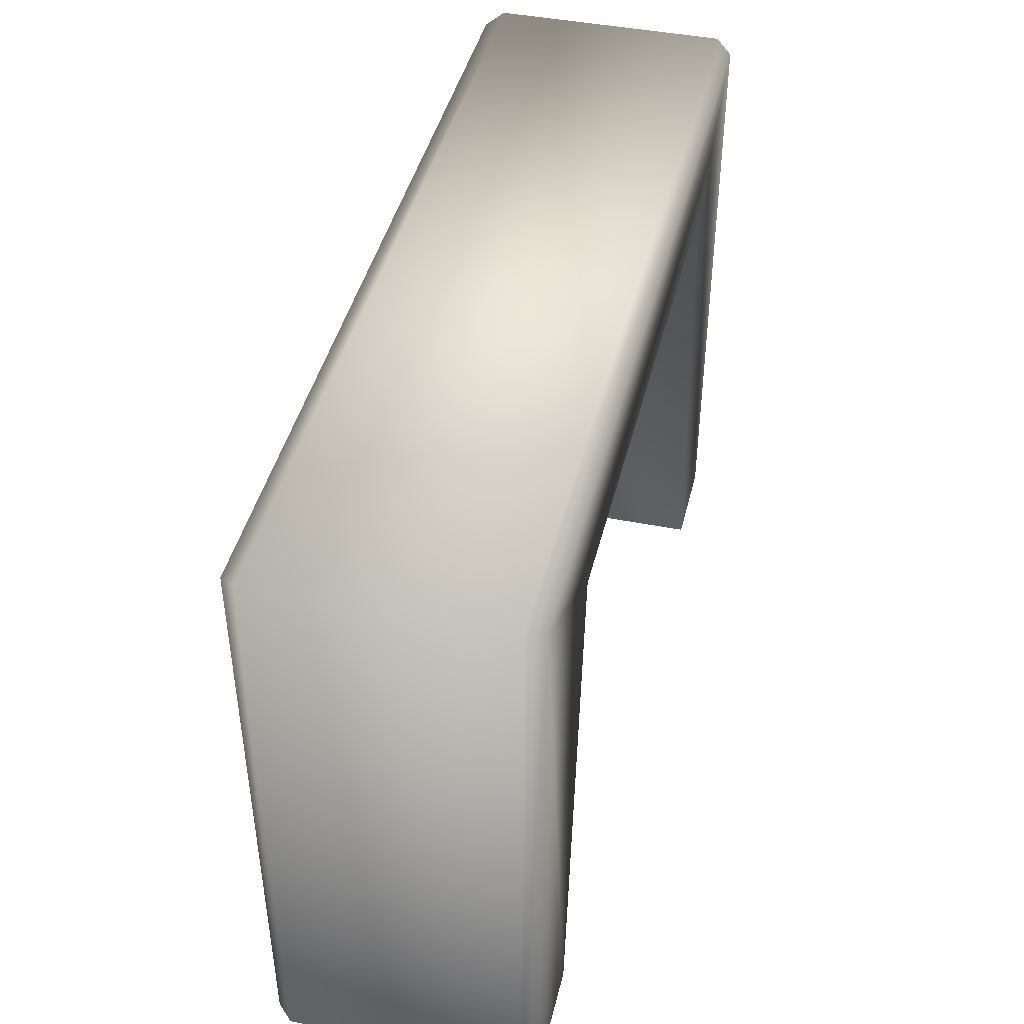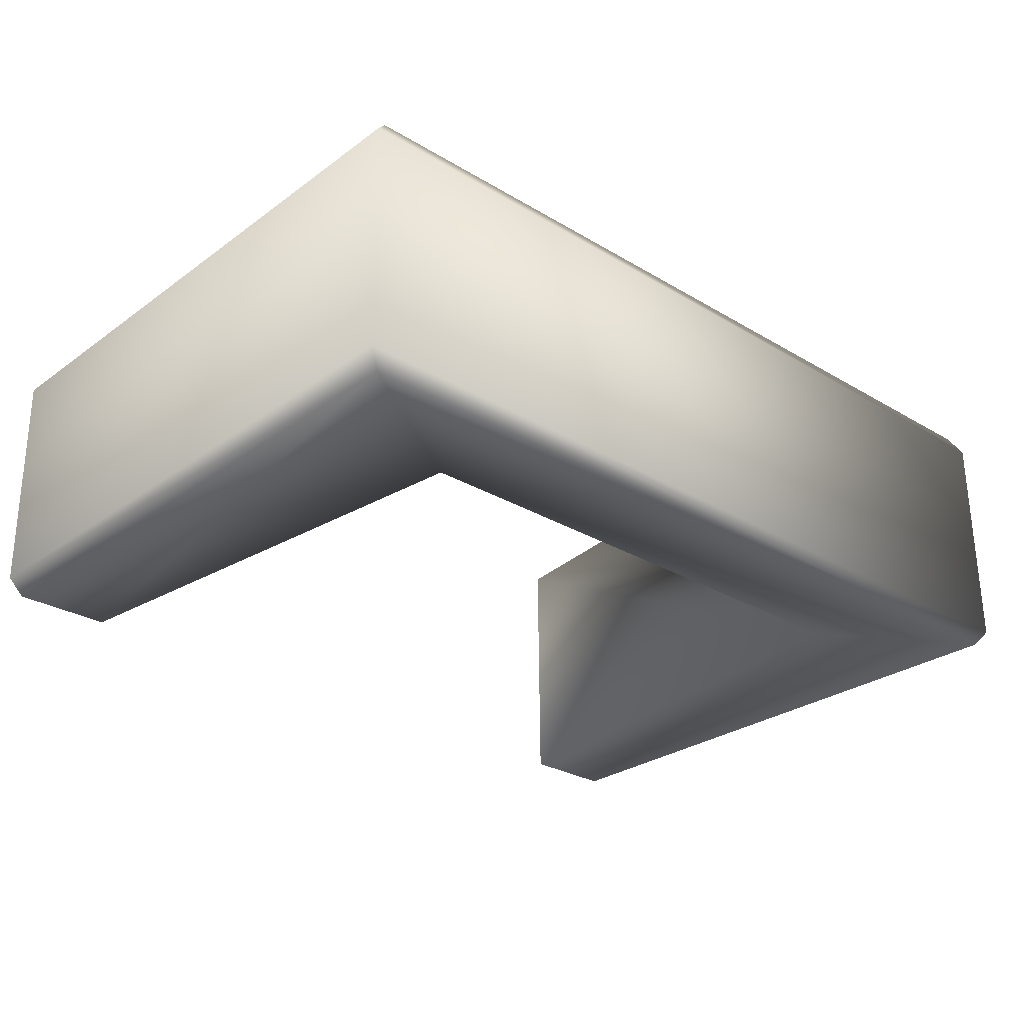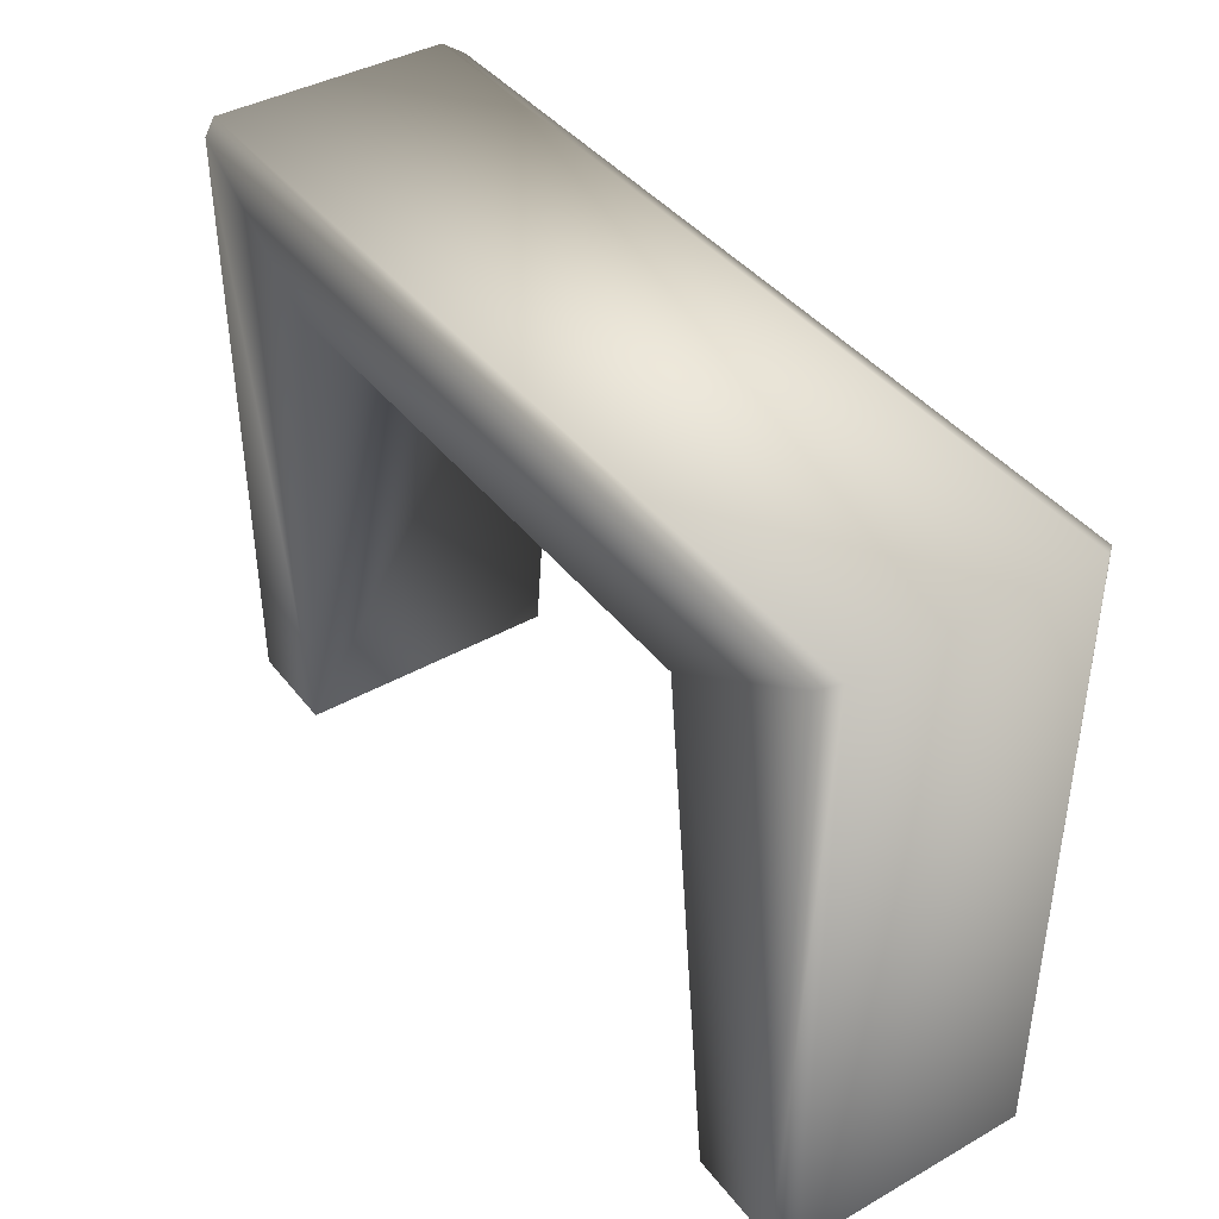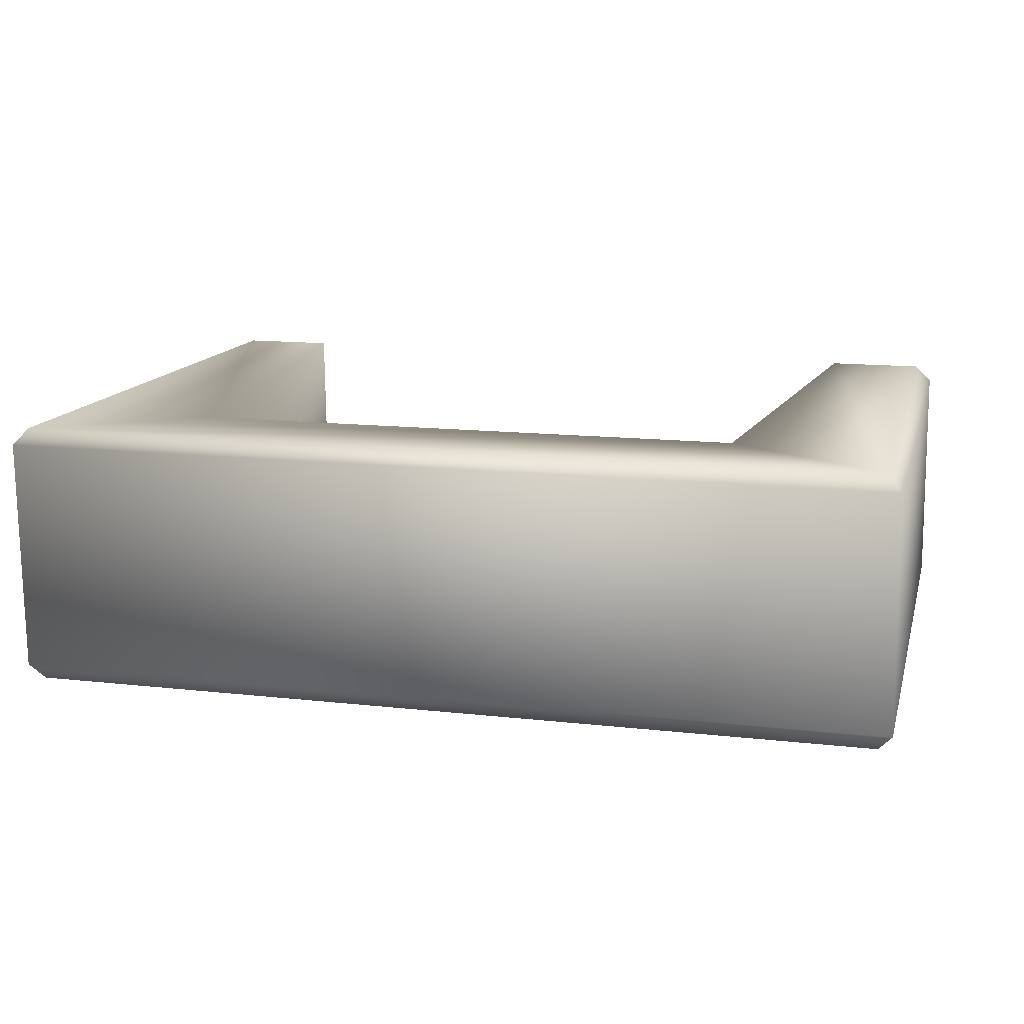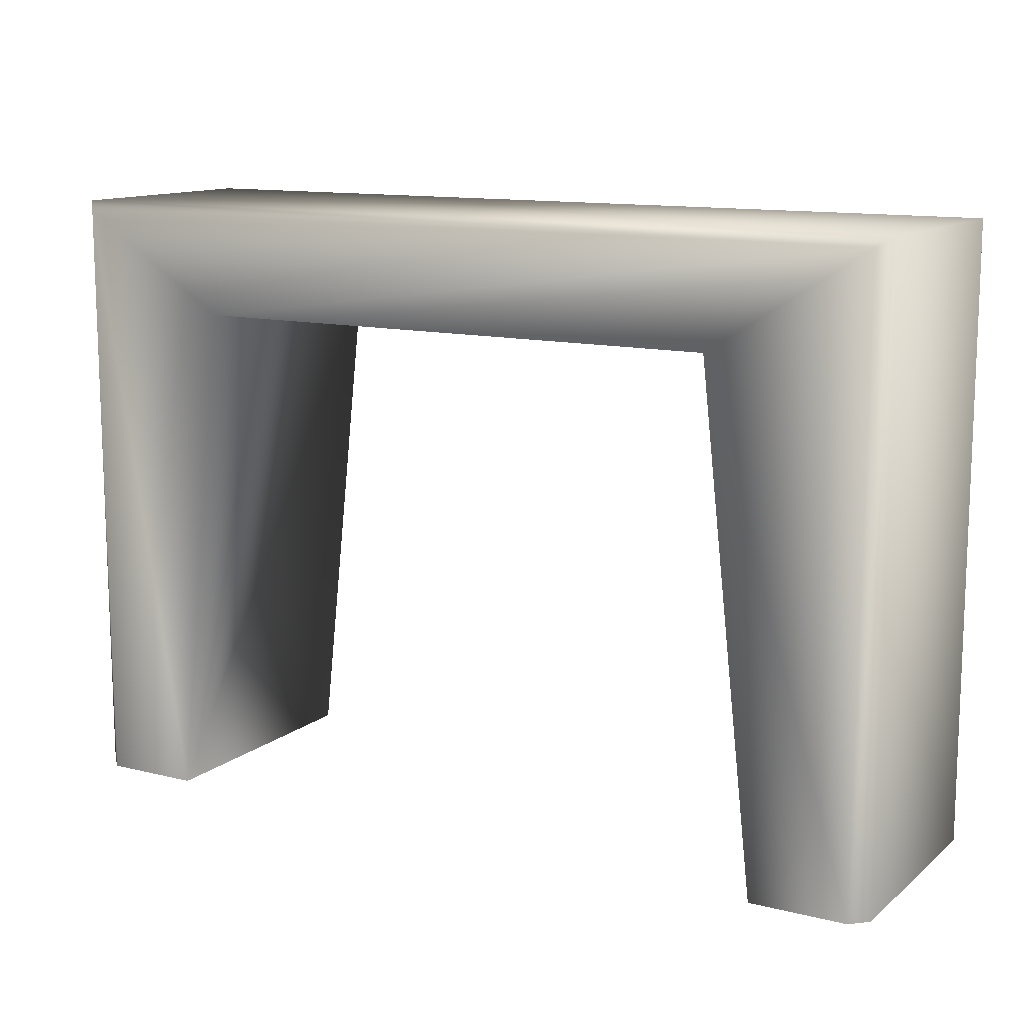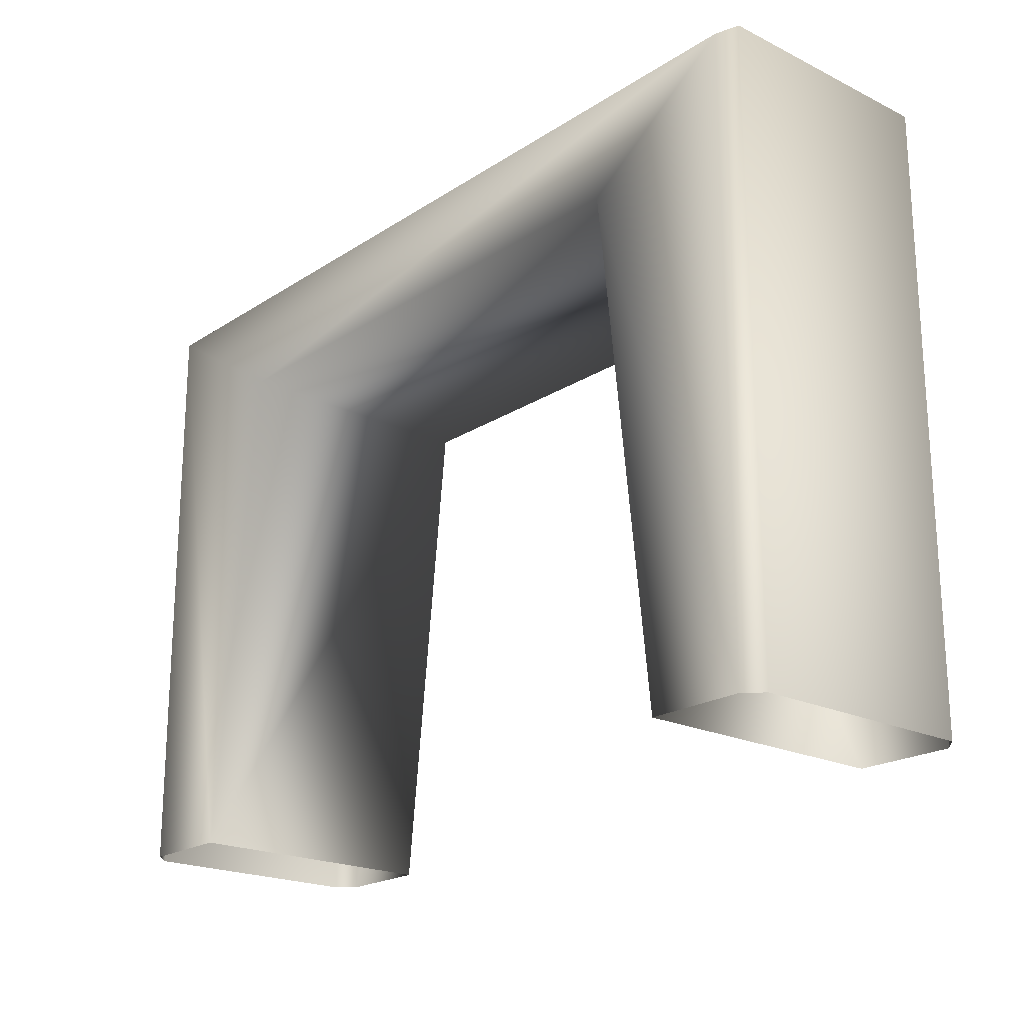
<metadata>
{"format":"obj","ext":"obj","renderer":"f3d","projection":"perspective","resolution":1024,"background":"white","views":[{"elev":43.8,"azim":-76.3,"up":"+Z"},{"elev":-27.9,"azim":-42.3,"up":"+Y"},{"elev":40.6,"azim":55.9,"up":"+Z"},{"elev":13.8,"azim":14.2,"up":"+Y"},{"elev":12.3,"azim":-149.6,"up":"+Z"},{"elev":-20.7,"azim":-130.8,"up":"+Z"}]}
</metadata>
<code>
v -346.9 23.04 0
v 359.6 36.79 0
v -362.2 225.7 0
v 344.4 239.2 0
v -349 22.88 492.8
v 359.6 36.59 500
v -362.2 225.6 500
v 346.5 239.1 492.8
v -269.6 239 0
v 264.7 239.2 0
v 267.1 23.39 0
v -267.2 23.11 0
v 221.5 23.39 411.9
v -222 23.11 411.9
v -224.1 239 411.9
v 219.5 239.2 411.9
v -360.3 36.34 0
v 346.4 23.46 0
v -349 239 0
v 357.8 225.9 0
v -360.3 36.18 500
v 348.5 23.28 492.8
v -351 238.9 492.8
v 357.8 225.8 500
f 6 24 7
f 6 7 21
f 20 24 6
f 20 6 2
f 17 21 7
f 17 7 3
f 14 13 22
f 14 22 5
f 16 15 23
f 16 23 8
f 18 22 13
f 18 13 11
f 5 1 12
f 5 12 14
f 19 23 15
f 19 15 9
f 8 4 10
f 8 10 16
f 14 15 16
f 14 16 13
f 13 16 10
f 13 10 11
f 15 14 12
f 15 12 9
f 24 8 23
f 24 23 7
f 21 5 22
f 21 22 6
f 20 4 8
f 20 8 24
f 6 22 18
f 6 18 2
f 17 1 5
f 17 5 21
f 7 23 19
f 7 19 3

</code>
